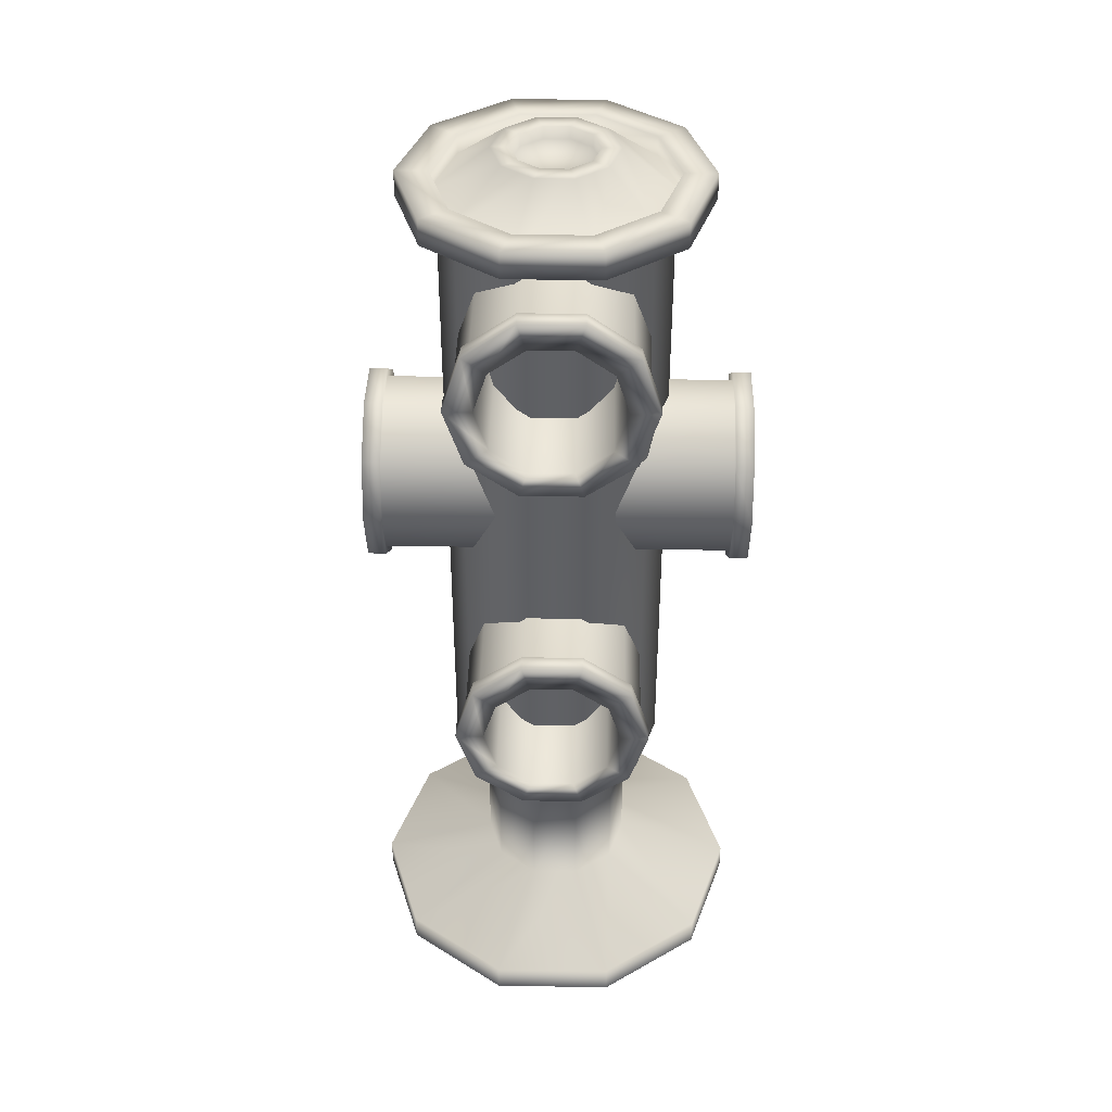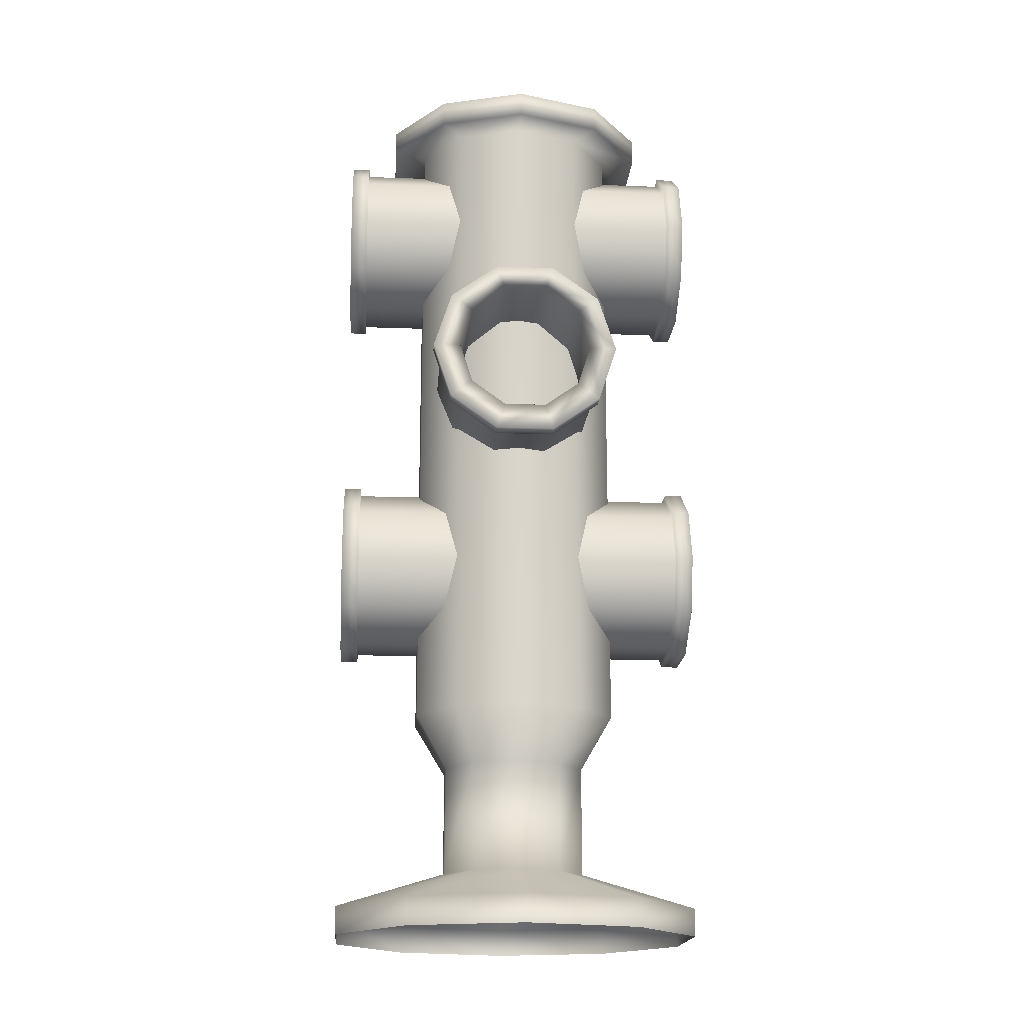
<metadata>
{"format":"obj","ext":"obj","renderer":"f3d","projection":"perspective","resolution":1024,"background":"white","views":[{"elev":39.8,"azim":1.2,"up":"+Y"},{"elev":-18.0,"azim":85.9,"up":"+Y"}]}
</metadata>
<code>
g default
v 142.9 0.9427 -103.8
v 54.58 0.9427 -168
v -54.58 0.9427 -168
v -142.9 0.9427 -103.8
v -176.6 0.9427 1.6e-05
v -142.9 0.9427 103.8
v -54.58 0.9427 168
v 54.58 0.9427 168
v 142.9 0.9427 103.8
v 176.6 0.9427 6e-06
v 80.9 816.8 -58.78
v 30.9 816.8 -95.11
v -30.9 816.8 -95.11
v -80.9 816.8 -58.78
v -100 816.8 6e-06
v -80.9 816.8 58.78
v -30.9 816.8 95.11
v 30.9 816.8 95.11
v 80.9 816.8 58.78
v 100 816.8 0
v 107.9 816.8 -78.39
v 41.21 816.8 -126.8
v -41.21 816.8 -126.8
v -107.9 816.8 -78.39
v -133.4 816.8 1e-05
v -107.9 816.8 78.39
v -41.21 816.8 126.8
v 41.21 816.8 126.8
v 107.9 816.8 78.39
v 133.4 816.8 3e-06
v 107.9 840.6 -78.39
v 41.21 840.6 -126.8
v -41.21 840.6 -126.8
v -107.9 840.6 -78.39
v -133.4 840.6 1e-05
v -107.9 840.6 78.39
v -41.21 840.6 126.8
v 41.21 840.6 126.8
v 107.9 840.6 78.39
v 133.4 840.6 3e-06
v 84.56 840.6 -61.44
v 32.3 840.6 -99.4
v -32.3 840.6 -99.4
v -84.56 840.6 -61.44
v -104.5 840.6 7e-06
v -84.56 840.6 61.44
v -32.3 840.6 99.4
v 32.3 840.6 99.4
v 84.56 840.6 61.44
v 104.5 840.6 0
v 84.56 823.4 -61.44
v 32.3 823.4 -99.4
v -32.3 823.4 -99.4
v -84.56 823.4 -61.44
v -104.5 823.4 7e-06
v -84.56 823.4 61.44
v -32.3 823.4 99.4
v 32.3 823.4 99.4
v 84.56 823.4 61.44
v 104.5 823.4 0
v 43.66 863 -31.72
v 16.68 863 -51.33
v -16.68 863 -51.33
v -43.66 863 -31.72
v -53.97 863 -0
v -43.66 863 31.72
v -16.68 863 51.33
v 16.68 863 51.33
v 43.66 863 31.72
v 53.97 863 -4e-06
v 30.08 863 -21.85
v 11.49 863 -35.36
v -11.49 863 -35.36
v -30.08 863 -21.85
v -37.18 863 -3e-06
v -30.08 863 21.85
v -11.49 863 35.36
v 11.49 863 35.36
v 30.08 863 21.85
v 37.18 863 -5e-06
v 30.08 851.5 -21.85
v 11.49 851.5 -35.36
v -5e-06 851.5 -5e-06
v -11.49 851.5 -35.36
v -30.08 851.5 -21.85
v -37.18 851.5 -3e-06
v -30.08 851.5 21.85
v -11.49 851.5 35.36
v 11.49 851.5 35.36
v 30.08 851.5 21.85
v 37.18 851.5 -5e-06
v 80.9 212.4 58.78
v 30.9 212.4 95.11
v -30.9 212.4 95.11
v -80.9 212.4 58.78
v -100 212.4 6e-06
v -80.9 212.4 -58.78
v -30.9 212.4 -95.11
v 30.9 212.4 -95.11
v 80.9 212.4 -58.78
v 100 212.4 0
v 56.09 162.1 40.75
v 21.42 162.1 65.93
v -21.42 162.1 65.93
v -56.09 162.1 40.75
v -69.33 162.1 2e-06
v -56.09 162.1 -40.75
v -21.42 162.1 -65.93
v 21.42 162.1 -65.93
v 56.09 162.1 -40.75
v 69.33 162.1 -2e-06
v 21.42 60.8 65.93
v -21.42 60.8 65.93
v -56.09 60.8 40.75
v -69.33 60.8 2e-06
v -56.09 60.8 -40.75
v -21.42 60.8 -65.93
v 21.42 60.8 -65.93
v 56.09 60.8 -40.75
v 69.33 60.8 -2e-06
v 56.09 60.8 40.75
v 54.58 26.6 168
v -54.58 26.6 168
v -142.9 26.6 103.8
v -176.6 26.6 1.6e-05
v -142.9 26.6 -103.8
v -54.58 26.6 -168
v 54.58 26.6 -168
v 142.9 26.6 -103.8
v 176.6 26.6 6e-06
v 142.9 26.6 103.8
v -70.78 772.2 -154.7
v -27.03 804 -154.7
v 27.03 804 -154.7
v 70.78 772.2 -154.7
v 87.48 720.8 -154.7
v 70.78 669.3 -154.7
v 27.03 637.6 -154.7
v -27.03 637.6 -154.7
v -70.78 669.3 -154.7
v -87.48 720.8 -154.7
v -70.78 772.2 -170.8
v -27.03 804 -170.8
v 27.03 804 -170.8
v 70.78 772.2 -170.8
v 87.48 720.8 -170.8
v 70.78 669.3 -170.8
v 27.03 637.6 -170.8
v -27.03 637.6 -170.8
v -70.78 669.3 -170.8
v -87.48 720.8 -170.8
v -50.51 757.5 -170.8
v -19.29 780.1 -170.8
v 19.29 780.1 -170.8
v 50.51 757.5 -170.8
v 62.44 720.8 -170.8
v 50.51 684.1 -170.8
v 19.29 661.4 -170.8
v -19.29 661.4 -170.8
v -50.51 684.1 -170.8
v -62.44 720.8 -170.8
v -50.51 757.5 -51.54
v -19.29 780.1 -51.54
v 19.29 780.1 -51.54
v 50.51 757.5 -51.54
v 62.44 720.8 -51.54
v 50.51 684.1 -51.54
v 19.29 661.4 -51.54
v -19.29 661.4 -51.54
v -50.51 684.1 -51.54
v -62.44 720.8 -51.54
v -65.01 768 -154.7
v -24.83 797.2 -154.7
v 24.83 797.2 -154.7
v 65.01 768 -154.7
v 80.36 720.8 -154.7
v 65.01 673.5 -154.7
v 24.83 644.3 -154.7
v -24.83 644.3 -154.7
v -65.01 673.5 -154.7
v -80.36 720.8 -154.7
v -65.01 768 -51.54
v -24.83 797.2 -51.54
v 24.83 797.2 -51.54
v 65.01 768 -51.54
v 80.36 720.8 -51.54
v 65.01 673.5 -51.54
v 24.83 644.3 -51.54
v -24.83 644.3 -51.54
v -65.01 673.5 -51.54
v -80.36 720.8 -51.54
v -70.78 412.1 -154.7
v -27.03 443.9 -154.7
v 27.03 443.9 -154.7
v 70.78 412.1 -154.7
v 87.48 360.7 -154.7
v 70.78 309.3 -154.7
v 27.03 277.5 -154.7
v -27.03 277.5 -154.7
v -70.78 309.3 -154.7
v -87.48 360.7 -154.7
v -70.78 412.1 -170.8
v -27.03 443.9 -170.8
v 27.03 443.9 -170.8
v 70.78 412.1 -170.8
v 87.48 360.7 -170.8
v 70.78 309.3 -170.8
v 27.03 277.5 -170.8
v -27.03 277.5 -170.8
v -70.78 309.3 -170.8
v -87.48 360.7 -170.8
v -50.51 397.4 -170.8
v -19.29 420.1 -170.8
v 19.29 420.1 -170.8
v 50.51 397.4 -170.8
v 62.44 360.7 -170.8
v 50.51 324 -170.8
v 19.29 301.3 -170.8
v -19.29 301.3 -170.8
v -50.51 324 -170.8
v -62.44 360.7 -170.8
v -50.51 397.4 -51.54
v -19.29 420.1 -51.54
v 19.29 420.1 -51.54
v 50.51 397.4 -51.54
v 62.44 360.7 -51.54
v 50.51 324 -51.54
v 19.29 301.3 -51.54
v -19.29 301.3 -51.54
v -50.51 324 -51.54
v -62.44 360.7 -51.54
v -65.01 407.9 -154.7
v -24.83 437.1 -154.7
v 24.83 437.1 -154.7
v 65.01 407.9 -154.7
v 80.36 360.7 -154.7
v 65.01 313.5 -154.7
v 24.83 284.3 -154.7
v -24.83 284.3 -154.7
v -65.01 313.5 -154.7
v -80.36 360.7 -154.7
v -65.01 407.9 -51.54
v -24.83 437.1 -51.54
v 24.83 437.1 -51.54
v 65.01 407.9 -51.54
v 80.36 360.7 -51.54
v 65.01 313.5 -51.54
v 24.83 284.3 -51.54
v -24.83 284.3 -51.54
v -65.01 313.5 -51.54
v -80.36 360.7 -51.54
v 70.78 412.1 154.7
v 27.03 443.9 154.7
v -27.03 443.9 154.7
v -70.78 412.1 154.7
v -87.48 360.7 154.7
v -70.78 309.3 154.7
v -27.03 277.5 154.7
v 27.03 277.5 154.7
v 70.78 309.3 154.7
v 87.48 360.7 154.7
v 70.78 412.1 170.8
v 27.03 443.9 170.8
v -27.03 443.9 170.8
v -70.78 412.1 170.8
v -87.48 360.7 170.8
v -70.78 309.3 170.8
v -27.03 277.5 170.8
v 27.03 277.5 170.8
v 70.78 309.3 170.8
v 87.48 360.7 170.8
v 50.51 397.4 170.8
v 19.29 420.1 170.8
v -19.29 420.1 170.8
v -50.51 397.4 170.8
v -62.44 360.7 170.8
v -50.51 324 170.8
v -19.29 301.3 170.8
v 19.29 301.3 170.8
v 50.51 324 170.8
v 62.44 360.7 170.8
v 50.51 397.4 51.54
v 19.29 420.1 51.54
v -19.29 420.1 51.54
v -50.51 397.4 51.54
v -62.44 360.7 51.54
v -50.51 324 51.54
v -19.29 301.3 51.54
v 19.29 301.3 51.54
v 50.51 324 51.54
v 62.44 360.7 51.54
v 65.01 407.9 154.7
v 24.83 437.1 154.7
v -24.83 437.1 154.7
v -65.01 407.9 154.7
v -80.36 360.7 154.7
v -65.01 313.5 154.7
v -24.83 284.3 154.7
v 24.83 284.3 154.7
v 65.01 313.5 154.7
v 80.36 360.7 154.7
v 65.01 407.9 51.54
v 24.83 437.1 51.54
v -24.83 437.1 51.54
v -65.01 407.9 51.54
v -80.36 360.7 51.54
v -65.01 313.5 51.54
v -24.83 284.3 51.54
v 24.83 284.3 51.54
v 65.01 313.5 51.54
v 80.36 360.7 51.54
v 70.78 772.2 154.7
v 27.03 804 154.7
v -27.03 804 154.7
v -70.78 772.2 154.7
v -87.48 720.8 154.7
v -70.78 669.3 154.7
v -27.03 637.6 154.7
v 27.03 637.6 154.7
v 70.78 669.3 154.7
v 87.48 720.8 154.7
v 70.78 772.2 170.8
v 27.03 804 170.8
v -27.03 804 170.8
v -70.78 772.2 170.8
v -87.48 720.8 170.8
v -70.78 669.3 170.8
v -27.03 637.6 170.8
v 27.03 637.6 170.8
v 70.78 669.3 170.8
v 87.48 720.8 170.8
v 50.51 757.5 170.8
v 19.29 780.1 170.8
v -19.29 780.1 170.8
v -50.51 757.5 170.8
v -62.44 720.8 170.8
v -50.51 684.1 170.8
v -19.29 661.4 170.8
v 19.29 661.4 170.8
v 50.51 684.1 170.8
v 62.44 720.8 170.8
v 50.51 757.5 51.54
v 19.29 780.1 51.54
v -19.29 780.1 51.54
v -50.51 757.5 51.54
v -62.44 720.8 51.54
v -50.51 684.1 51.54
v -19.29 661.4 51.54
v 19.29 661.4 51.54
v 50.51 684.1 51.54
v 62.44 720.8 51.54
v 65.01 768 154.7
v 24.83 797.2 154.7
v -24.83 797.2 154.7
v -65.01 768 154.7
v -80.36 720.8 154.7
v -65.01 673.5 154.7
v -24.83 644.3 154.7
v 24.83 644.3 154.7
v 65.01 673.5 154.7
v 80.36 720.8 154.7
v 65.01 768 51.54
v 24.83 797.2 51.54
v -24.83 797.2 51.54
v -65.01 768 51.54
v -80.36 720.8 51.54
v -65.01 673.5 51.54
v -24.83 644.3 51.54
v 24.83 644.3 51.54
v 65.01 673.5 51.54
v 80.36 720.8 51.54
v -151.8 593.8 70.43
v -151.8 625.6 26.69
v -151.8 625.6 -27.38
v -151.8 593.8 -71.12
v -151.8 542.4 -87.83
v -151.8 491 -71.12
v -151.8 459.2 -27.38
v -151.8 459.2 26.69
v -151.8 491 70.43
v -151.8 542.4 87.14
v -167.9 593.8 70.43
v -167.9 625.6 26.69
v -167.9 625.6 -27.38
v -167.9 593.8 -71.12
v -167.9 542.4 -87.83
v -167.9 491 -71.12
v -167.9 459.2 -27.38
v -167.9 459.2 26.69
v -167.9 491 70.43
v -167.9 542.4 87.14
v -167.9 579.1 50.17
v -167.9 601.8 18.95
v -167.9 601.8 -19.64
v -167.9 579.1 -50.86
v -167.9 542.4 -62.79
v -167.9 505.7 -50.86
v -167.9 483 -19.64
v -167.9 483 18.95
v -167.9 505.7 50.17
v -167.9 542.4 62.09
v -48.59 579.1 50.17
v -48.59 601.8 18.95
v -48.59 601.8 -19.64
v -48.59 579.1 -50.86
v -48.59 542.4 -62.79
v -48.59 505.7 -50.86
v -48.59 483 -19.64
v -48.59 483 18.95
v -48.59 505.7 50.17
v -48.59 542.4 62.09
v -151.8 589.6 64.67
v -151.8 618.8 24.49
v -151.8 618.8 -25.18
v -151.8 589.6 -65.36
v -151.8 542.4 -80.71
v -151.8 495.2 -65.36
v -151.8 466 -25.18
v -151.8 466 24.49
v -151.8 495.2 64.67
v -151.8 542.4 80.01
v -48.59 589.6 64.67
v -48.59 618.8 24.49
v -48.59 618.8 -25.18
v -48.59 589.6 -65.36
v -48.59 542.4 -80.71
v -48.59 495.2 -65.36
v -48.59 466 -25.18
v -48.59 466 24.49
v -48.59 495.2 64.67
v -48.59 542.4 80.01
v 157.7 593.8 -71.12
v 157.7 625.6 -27.38
v 157.7 625.6 26.69
v 157.7 593.8 70.43
v 157.7 542.4 87.14
v 157.7 491 70.43
v 157.7 459.2 26.69
v 157.7 459.2 -27.38
v 157.7 491 -71.12
v 157.7 542.4 -87.83
v 173.8 593.8 -71.12
v 173.8 625.6 -27.38
v 173.8 625.6 26.69
v 173.8 593.8 70.43
v 173.8 542.4 87.14
v 173.8 491 70.43
v 173.8 459.2 26.69
v 173.8 459.2 -27.38
v 173.8 491 -71.12
v 173.8 542.4 -87.83
v 173.8 579.1 -50.86
v 173.8 601.8 -19.64
v 173.8 601.8 18.95
v 173.8 579.1 50.17
v 173.8 542.4 62.09
v 173.8 505.7 50.17
v 173.8 483 18.95
v 173.8 483 -19.64
v 173.8 505.7 -50.86
v 173.8 542.4 -62.79
v 54.49 579.1 -50.86
v 54.49 601.8 -19.64
v 54.49 601.8 18.95
v 54.49 579.1 50.17
v 54.49 542.4 62.09
v 54.49 505.7 50.17
v 54.49 483 18.95
v 54.49 483 -19.64
v 54.49 505.7 -50.86
v 54.49 542.4 -62.79
v 157.7 589.6 -65.36
v 157.7 618.8 -25.18
v 157.7 618.8 24.49
v 157.7 589.6 64.67
v 157.7 542.4 80.01
v 157.7 495.2 64.67
v 157.7 466 24.49
v 157.7 466 -25.18
v 157.7 495.2 -65.36
v 157.7 542.4 -80.71
v 54.49 589.6 -65.36
v 54.49 618.8 -25.18
v 54.49 618.8 24.49
v 54.49 589.6 64.67
v 54.49 542.4 80.01
v 54.49 495.2 64.67
v 54.49 466 24.49
v 54.49 466 -25.18
v 54.49 495.2 -65.36
v 54.49 542.4 -80.71
g DroneSpawn
f 1 2 128 129
f 2 3 127 128
f 3 4 126 127
f 4 5 125 126
f 5 6 124 125
f 6 7 123 124
f 7 8 122 123
f 8 9 131 122
f 9 10 130 131
f 10 1 129 130
f 81 82 83
f 82 84 83
f 84 85 83
f 85 86 83
f 86 87 83
f 87 88 83
f 88 89 83
f 89 90 83
f 90 91 83
f 91 81 83
f 11 12 22 21
f 12 13 23 22
f 13 14 24 23
f 14 15 25 24
f 15 16 26 25
f 16 17 27 26
f 17 18 28 27
f 18 19 29 28
f 19 20 30 29
f 20 11 21 30
f 21 22 32 31
f 22 23 33 32
f 23 24 34 33
f 24 25 35 34
f 25 26 36 35
f 26 27 37 36
f 27 28 38 37
f 28 29 39 38
f 29 30 40 39
f 30 21 31 40
f 31 32 42 41
f 32 33 43 42
f 33 34 44 43
f 34 35 45 44
f 35 36 46 45
f 36 37 47 46
f 37 38 48 47
f 38 39 49 48
f 39 40 50 49
f 40 31 41 50
f 41 42 52 51
f 42 43 53 52
f 43 44 54 53
f 44 45 55 54
f 45 46 56 55
f 46 47 57 56
f 47 48 58 57
f 48 49 59 58
f 49 50 60 59
f 50 41 51 60
f 51 52 62 61
f 52 53 63 62
f 53 54 64 63
f 54 55 65 64
f 55 56 66 65
f 56 57 67 66
f 57 58 68 67
f 58 59 69 68
f 59 60 70 69
f 60 51 61 70
f 61 62 72 71
f 62 63 73 72
f 63 64 74 73
f 64 65 75 74
f 65 66 76 75
f 66 67 77 76
f 67 68 78 77
f 68 69 79 78
f 69 70 80 79
f 70 61 71 80
f 71 72 82 81
f 72 73 84 82
f 73 74 85 84
f 74 75 86 85
f 75 76 87 86
f 76 77 88 87
f 77 78 89 88
f 78 79 90 89
f 79 80 91 90
f 80 71 81 91
f 93 92 19 18
f 94 93 18 17
f 95 94 17 16
f 96 95 16 15
f 97 96 15 14
f 98 97 14 13
f 99 98 13 12
f 100 99 12 11
f 101 100 11 20
f 92 101 20 19
f 103 102 92 93
f 104 103 93 94
f 105 104 94 95
f 106 105 95 96
f 107 106 96 97
f 108 107 97 98
f 109 108 98 99
f 110 109 99 100
f 111 110 100 101
f 102 111 101 92
f 113 112 103 104
f 114 113 104 105
f 115 114 105 106
f 116 115 106 107
f 117 116 107 108
f 118 117 108 109
f 119 118 109 110
f 120 119 110 111
f 121 120 111 102
f 112 121 102 103
f 123 122 112 113
f 124 123 113 114
f 125 124 114 115
f 126 125 115 116
f 127 126 116 117
f 128 127 117 118
f 129 128 118 119
f 130 129 119 120
f 131 130 120 121
f 122 131 121 112
f 132 133 143 142
f 133 134 144 143
f 134 135 145 144
f 135 136 146 145
f 136 137 147 146
f 137 138 148 147
f 138 139 149 148
f 139 140 150 149
f 140 141 151 150
f 141 132 142 151
f 142 143 153 152
f 143 144 154 153
f 144 145 155 154
f 145 146 156 155
f 146 147 157 156
f 147 148 158 157
f 148 149 159 158
f 149 150 160 159
f 150 151 161 160
f 151 142 152 161
f 152 153 163 162
f 153 154 164 163
f 154 155 165 164
f 155 156 166 165
f 156 157 167 166
f 157 158 168 167
f 158 159 169 168
f 159 160 170 169
f 160 161 171 170
f 161 152 162 171
f 133 132 172 173
f 134 133 173 174
f 135 134 174 175
f 136 135 175 176
f 137 136 176 177
f 138 137 177 178
f 139 138 178 179
f 140 139 179 180
f 141 140 180 181
f 132 141 181 172
f 173 172 182 183
f 174 173 183 184
f 175 174 184 185
f 176 175 185 186
f 177 176 186 187
f 178 177 187 188
f 179 178 188 189
f 180 179 189 190
f 181 180 190 191
f 172 181 191 182
f 192 193 203 202
f 193 194 204 203
f 194 195 205 204
f 195 196 206 205
f 196 197 207 206
f 197 198 208 207
f 198 199 209 208
f 199 200 210 209
f 200 201 211 210
f 201 192 202 211
f 202 203 213 212
f 203 204 214 213
f 204 205 215 214
f 205 206 216 215
f 206 207 217 216
f 207 208 218 217
f 208 209 219 218
f 209 210 220 219
f 210 211 221 220
f 211 202 212 221
f 212 213 223 222
f 213 214 224 223
f 214 215 225 224
f 215 216 226 225
f 216 217 227 226
f 217 218 228 227
f 218 219 229 228
f 219 220 230 229
f 220 221 231 230
f 221 212 222 231
f 193 192 232 233
f 194 193 233 234
f 195 194 234 235
f 196 195 235 236
f 197 196 236 237
f 198 197 237 238
f 199 198 238 239
f 200 199 239 240
f 201 200 240 241
f 192 201 241 232
f 233 232 242 243
f 234 233 243 244
f 235 234 244 245
f 236 235 245 246
f 237 236 246 247
f 238 237 247 248
f 239 238 248 249
f 240 239 249 250
f 241 240 250 251
f 232 241 251 242
f 252 253 263 262
f 253 254 264 263
f 254 255 265 264
f 255 256 266 265
f 256 257 267 266
f 257 258 268 267
f 258 259 269 268
f 259 260 270 269
f 260 261 271 270
f 261 252 262 271
f 262 263 273 272
f 263 264 274 273
f 264 265 275 274
f 265 266 276 275
f 266 267 277 276
f 267 268 278 277
f 268 269 279 278
f 269 270 280 279
f 270 271 281 280
f 271 262 272 281
f 272 273 283 282
f 273 274 284 283
f 274 275 285 284
f 275 276 286 285
f 276 277 287 286
f 277 278 288 287
f 278 279 289 288
f 279 280 290 289
f 280 281 291 290
f 281 272 282 291
f 253 252 292 293
f 254 253 293 294
f 255 254 294 295
f 256 255 295 296
f 257 256 296 297
f 258 257 297 298
f 259 258 298 299
f 260 259 299 300
f 261 260 300 301
f 252 261 301 292
f 293 292 302 303
f 294 293 303 304
f 295 294 304 305
f 296 295 305 306
f 297 296 306 307
f 298 297 307 308
f 299 298 308 309
f 300 299 309 310
f 301 300 310 311
f 292 301 311 302
f 312 313 323 322
f 313 314 324 323
f 314 315 325 324
f 315 316 326 325
f 316 317 327 326
f 317 318 328 327
f 318 319 329 328
f 319 320 330 329
f 320 321 331 330
f 321 312 322 331
f 322 323 333 332
f 323 324 334 333
f 324 325 335 334
f 325 326 336 335
f 326 327 337 336
f 327 328 338 337
f 328 329 339 338
f 329 330 340 339
f 330 331 341 340
f 331 322 332 341
f 332 333 343 342
f 333 334 344 343
f 334 335 345 344
f 335 336 346 345
f 336 337 347 346
f 337 338 348 347
f 338 339 349 348
f 339 340 350 349
f 340 341 351 350
f 341 332 342 351
f 313 312 352 353
f 314 313 353 354
f 315 314 354 355
f 316 315 355 356
f 317 316 356 357
f 318 317 357 358
f 319 318 358 359
f 320 319 359 360
f 321 320 360 361
f 312 321 361 352
f 353 352 362 363
f 354 353 363 364
f 355 354 364 365
f 356 355 365 366
f 357 356 366 367
f 358 357 367 368
f 359 358 368 369
f 360 359 369 370
f 361 360 370 371
f 352 361 371 362
f 372 373 383 382
f 373 374 384 383
f 374 375 385 384
f 375 376 386 385
f 376 377 387 386
f 377 378 388 387
f 378 379 389 388
f 379 380 390 389
f 380 381 391 390
f 381 372 382 391
f 382 383 393 392
f 383 384 394 393
f 384 385 395 394
f 385 386 396 395
f 386 387 397 396
f 387 388 398 397
f 388 389 399 398
f 389 390 400 399
f 390 391 401 400
f 391 382 392 401
f 392 393 403 402
f 393 394 404 403
f 394 395 405 404
f 395 396 406 405
f 396 397 407 406
f 397 398 408 407
f 398 399 409 408
f 399 400 410 409
f 400 401 411 410
f 401 392 402 411
f 373 372 412 413
f 374 373 413 414
f 375 374 414 415
f 376 375 415 416
f 377 376 416 417
f 378 377 417 418
f 379 378 418 419
f 380 379 419 420
f 381 380 420 421
f 372 381 421 412
f 413 412 422 423
f 414 413 423 424
f 415 414 424 425
f 416 415 425 426
f 417 416 426 427
f 418 417 427 428
f 419 418 428 429
f 420 419 429 430
f 421 420 430 431
f 412 421 431 422
f 432 433 443 442
f 433 434 444 443
f 434 435 445 444
f 435 436 446 445
f 436 437 447 446
f 437 438 448 447
f 438 439 449 448
f 439 440 450 449
f 440 441 451 450
f 441 432 442 451
f 442 443 453 452
f 443 444 454 453
f 444 445 455 454
f 445 446 456 455
f 446 447 457 456
f 447 448 458 457
f 448 449 459 458
f 449 450 460 459
f 450 451 461 460
f 451 442 452 461
f 452 453 463 462
f 453 454 464 463
f 454 455 465 464
f 455 456 466 465
f 456 457 467 466
f 457 458 468 467
f 458 459 469 468
f 459 460 470 469
f 460 461 471 470
f 461 452 462 471
f 433 432 472 473
f 434 433 473 474
f 435 434 474 475
f 436 435 475 476
f 437 436 476 477
f 438 437 477 478
f 439 438 478 479
f 440 439 479 480
f 441 440 480 481
f 432 441 481 472
f 473 472 482 483
f 474 473 483 484
f 475 474 484 485
f 476 475 485 486
f 477 476 486 487
f 478 477 487 488
f 479 478 488 489
f 480 479 489 490
f 481 480 490 491
f 472 481 491 482

</code>
